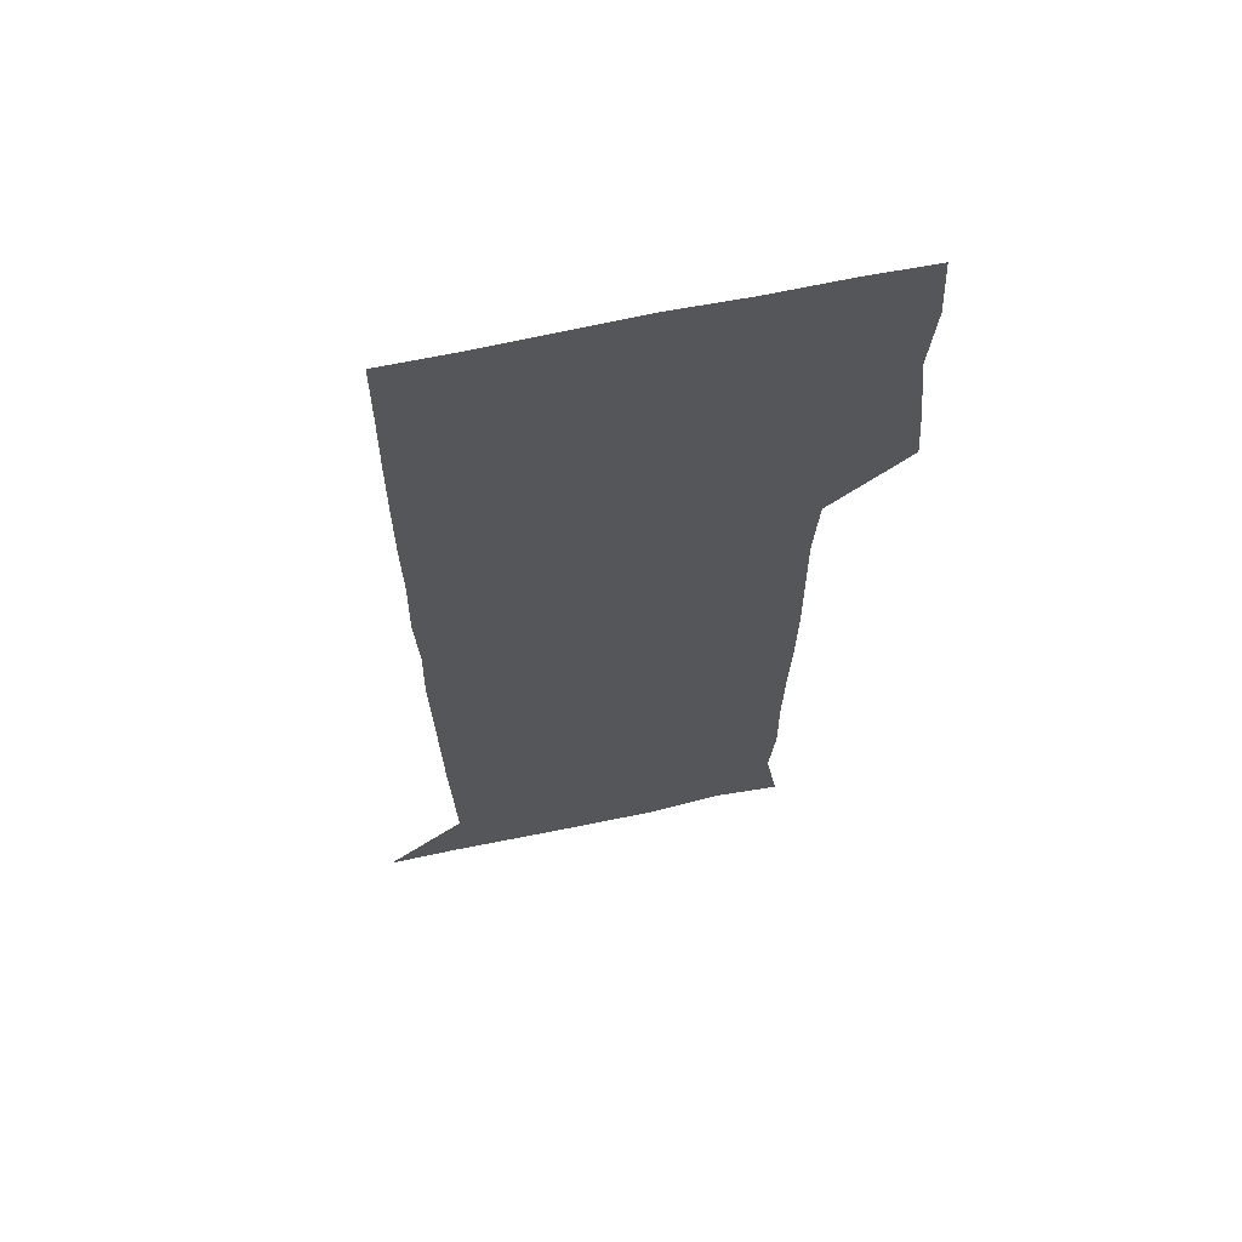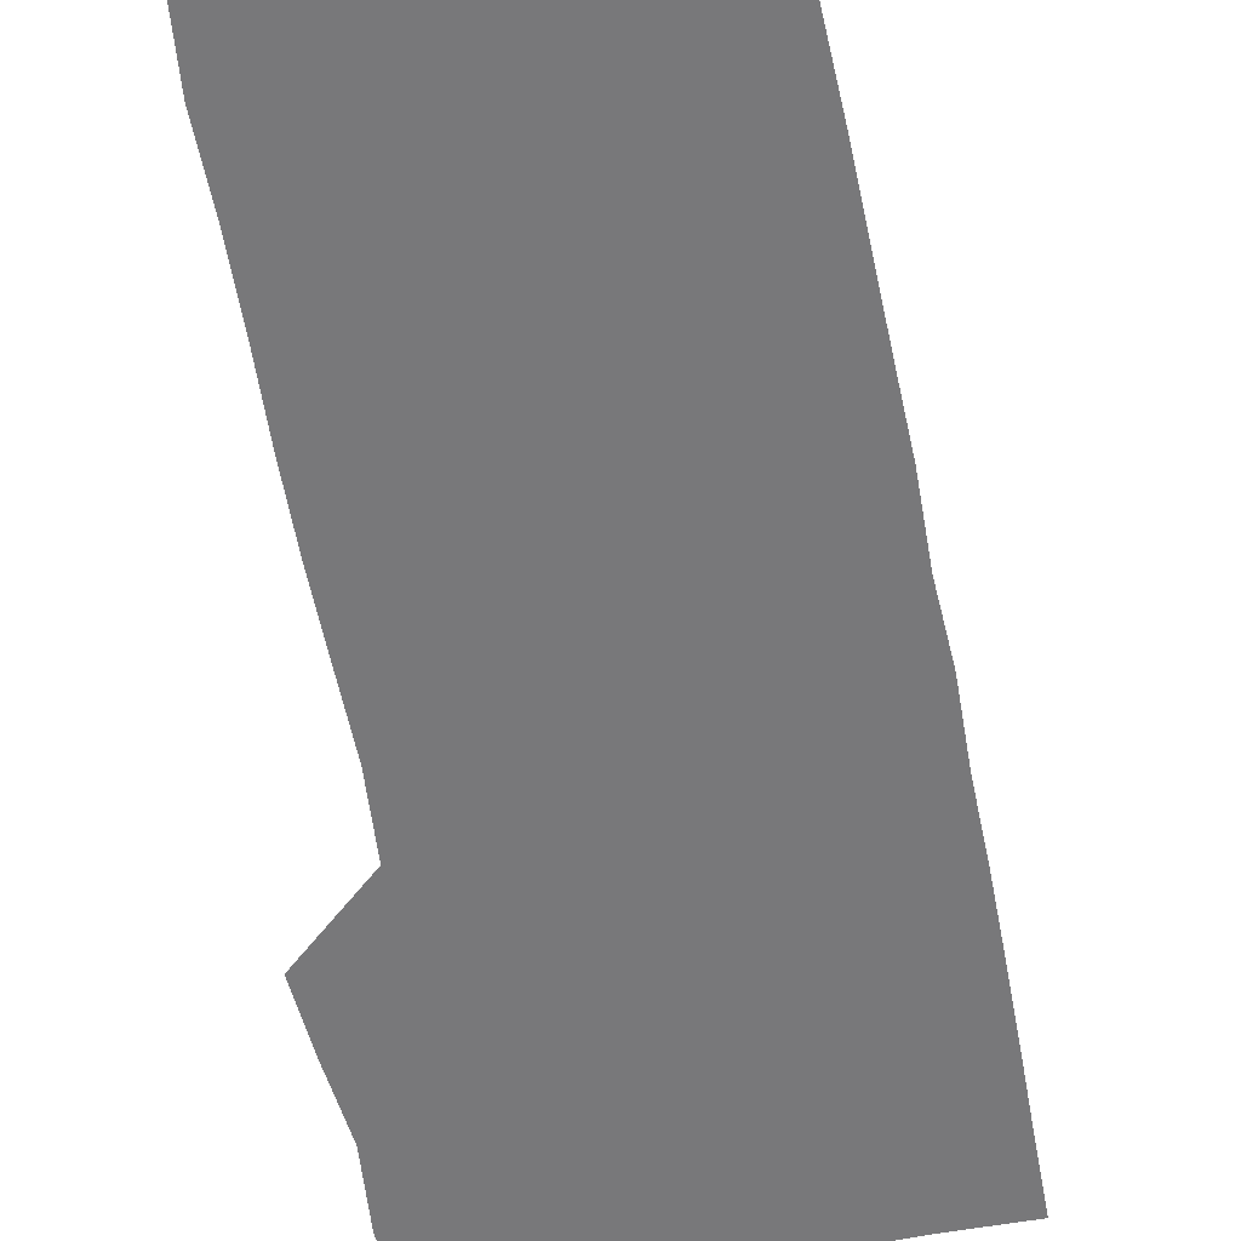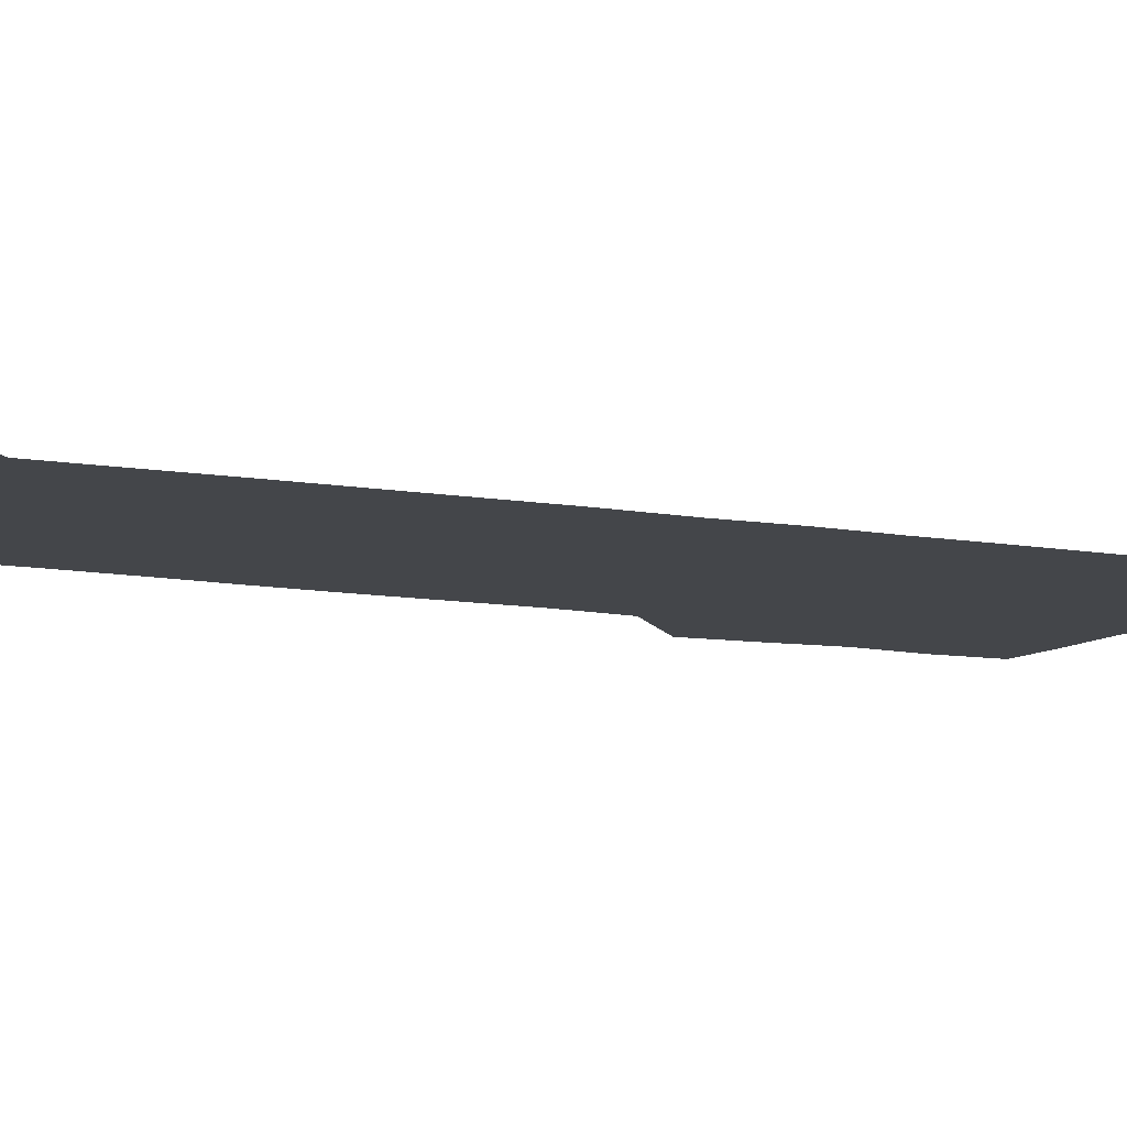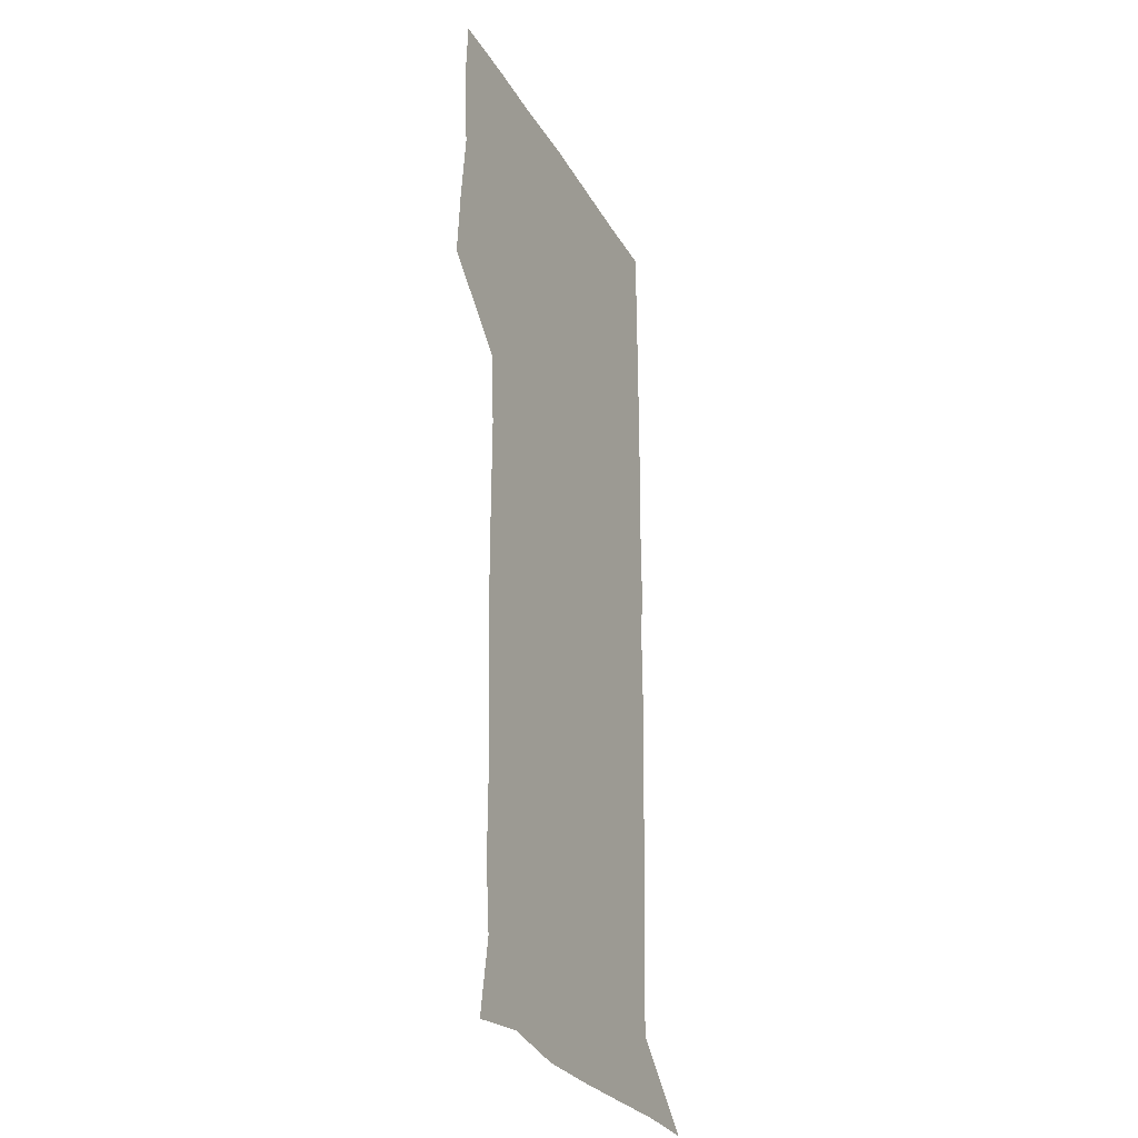
<metadata>
{"format":"obj","ext":"obj","renderer":"f3d","projection":"perspective","resolution":1024,"background":"white","views":[{"elev":64.8,"azim":167.7,"up":"+Y"},{"elev":-57.5,"azim":10.9,"up":"+Z"},{"elev":-9.6,"azim":63.6,"up":"+Z"},{"elev":-29.1,"azim":-65.3,"up":"+Y"}]}
</metadata>
<code>
v 476.1 449.9 0
v 478.3 479 0
v 481.6 510.2 0
v 479 541.2 0
v 480.7 570.3 0
v 509.9 145.7 0
v 515.3 177.2 0
v 512.7 204.6 0
v 513 235.8 0
v 512.2 266.7 0
v 511 297 0
v 510.4 327.1 0
v 510.6 357.7 0
v 510.8 389.4 0
v 508.8 420.3 0
v 512.5 451.5 0
v 510.8 480.8 0
v 512.7 510.5 0
v 512.8 539.9 0
v 510 571.3 0
v 538.3 149.5 0
v 543.2 182.2 0
v 544.6 213.5 0
v 544 242.7 0
v 543.1 271.8 0
v 542.9 301.9 0
v 542.5 331.7 0
v 542 361.4 0
v 541.7 391.6 0
v 542.5 422.2 0
v 543.1 452 0
v 542.8 481.3 0
v 542.8 510.4 0
v 543.4 538.8 0
v 540.3 571 0
v 567.4 145.7 0
v 571.5 183.4 0
v 573.3 217.4 0
v 572.6 244.4 0
v 572.4 273.9 0
v 572.2 303.4 0
v 572 333.1 0
v 572.1 363.1 0
v 572.1 392.9 0
v 572.1 422.5 0
v 572.5 452.3 0
v 571.9 481.3 0
v 572.1 510.5 0
v 572 539.4 0
v 570 572.3 0
v 598.8 146.3 0
v 600.4 186 0
v 600.9 215 0
v 600.8 243.4 0
v 600.9 274.4 0
v 600.9 303.2 0
v 601 334.6 0
v 601 363.5 0
v 601 392.7 0
v 601.1 422.1 0
v 601 452.1 0
v 601.1 481.3 0
v 601.1 510.6 0
v 601.1 539.1 0
v 600.3 571.5 0
v 630.9 147.5 0
v 629 182.7 0
v 628.7 214.1 0
v 629.1 243.4 0
v 629.3 273.3 0
v 629.8 302.5 0
v 629.5 333.3 0
v 629.6 362.9 0
v 630.1 392.1 0
v 630.5 421.7 0
v 630.3 451.8 0
v 630.4 481.3 0
v 630.6 510.8 0
v 630.4 540.3 0
v 630.8 570.7 0
v 661.2 148.7 0
v 656.5 181.1 0
v 657.3 209.4 0
v 658.4 238.9 0
v 659.1 269 0
v 659.8 299 0
v 660.6 328.8 0
v 660.1 360 0
v 661.6 389.6 0
v 661.1 420.4 0
v 661.6 450.5 0
v 661.7 480.8 0
v 661.5 511 0
v 661.2 541.1 0
v 661 570.9 0
v 689.9 148.5 0
v 691 571 0
v 691 601 0
f 15 16 1
f 1 16 2
f 16 17 2
f 2 17 3
f 17 18 3
f 3 18 4
f 18 19 4
f 4 19 5
f 19 20 5
f 6 21 7
f 21 22 7
f 7 22 8
f 22 23 8
f 8 23 9
f 23 24 9
f 9 24 10
f 24 25 10
f 10 25 11
f 25 26 11
f 11 26 12
f 26 27 12
f 12 27 13
f 27 28 13
f 13 28 14
f 28 29 14
f 14 29 15
f 29 30 15
f 15 30 16
f 30 31 16
f 16 31 17
f 31 32 17
f 17 32 18
f 32 33 18
f 18 33 19
f 33 34 19
f 19 34 20
f 34 35 20
f 21 36 22
f 36 37 22
f 22 37 23
f 37 38 23
f 23 38 24
f 38 39 24
f 24 39 25
f 39 40 25
f 25 40 26
f 40 41 26
f 26 41 27
f 41 42 27
f 27 42 28
f 42 43 28
f 28 43 29
f 43 44 29
f 29 44 30
f 44 45 30
f 30 45 31
f 45 46 31
f 31 46 32
f 46 47 32
f 32 47 33
f 47 48 33
f 33 48 34
f 48 49 34
f 34 49 35
f 49 50 35
f 36 51 37
f 51 52 37
f 37 52 38
f 52 53 38
f 38 53 39
f 53 54 39
f 39 54 40
f 54 55 40
f 40 55 41
f 55 56 41
f 41 56 42
f 56 57 42
f 42 57 43
f 57 58 43
f 43 58 44
f 58 59 44
f 44 59 45
f 59 60 45
f 45 60 46
f 60 61 46
f 46 61 47
f 61 62 47
f 47 62 48
f 62 63 48
f 48 63 49
f 63 64 49
f 49 64 50
f 64 65 50
f 51 66 52
f 66 67 52
f 52 67 53
f 67 68 53
f 53 68 54
f 68 69 54
f 54 69 55
f 69 70 55
f 55 70 56
f 70 71 56
f 56 71 57
f 71 72 57
f 57 72 58
f 72 73 58
f 58 73 59
f 73 74 59
f 59 74 60
f 74 75 60
f 60 75 61
f 75 76 61
f 61 76 62
f 76 77 62
f 62 77 63
f 77 78 63
f 63 78 64
f 78 79 64
f 64 79 65
f 79 80 65
f 66 81 67
f 81 82 67
f 67 82 68
f 82 83 68
f 68 83 69
f 83 84 69
f 69 84 70
f 84 85 70
f 70 85 71
f 85 86 71
f 71 86 72
f 86 87 72
f 72 87 73
f 87 88 73
f 73 88 74
f 88 89 74
f 74 89 75
f 89 90 75
f 75 90 76
f 90 91 76
f 76 91 77
f 91 92 77
f 77 92 78
f 92 93 78
f 78 93 79
f 93 94 79
f 79 94 80
f 94 95 80
f 81 96 82

</code>
